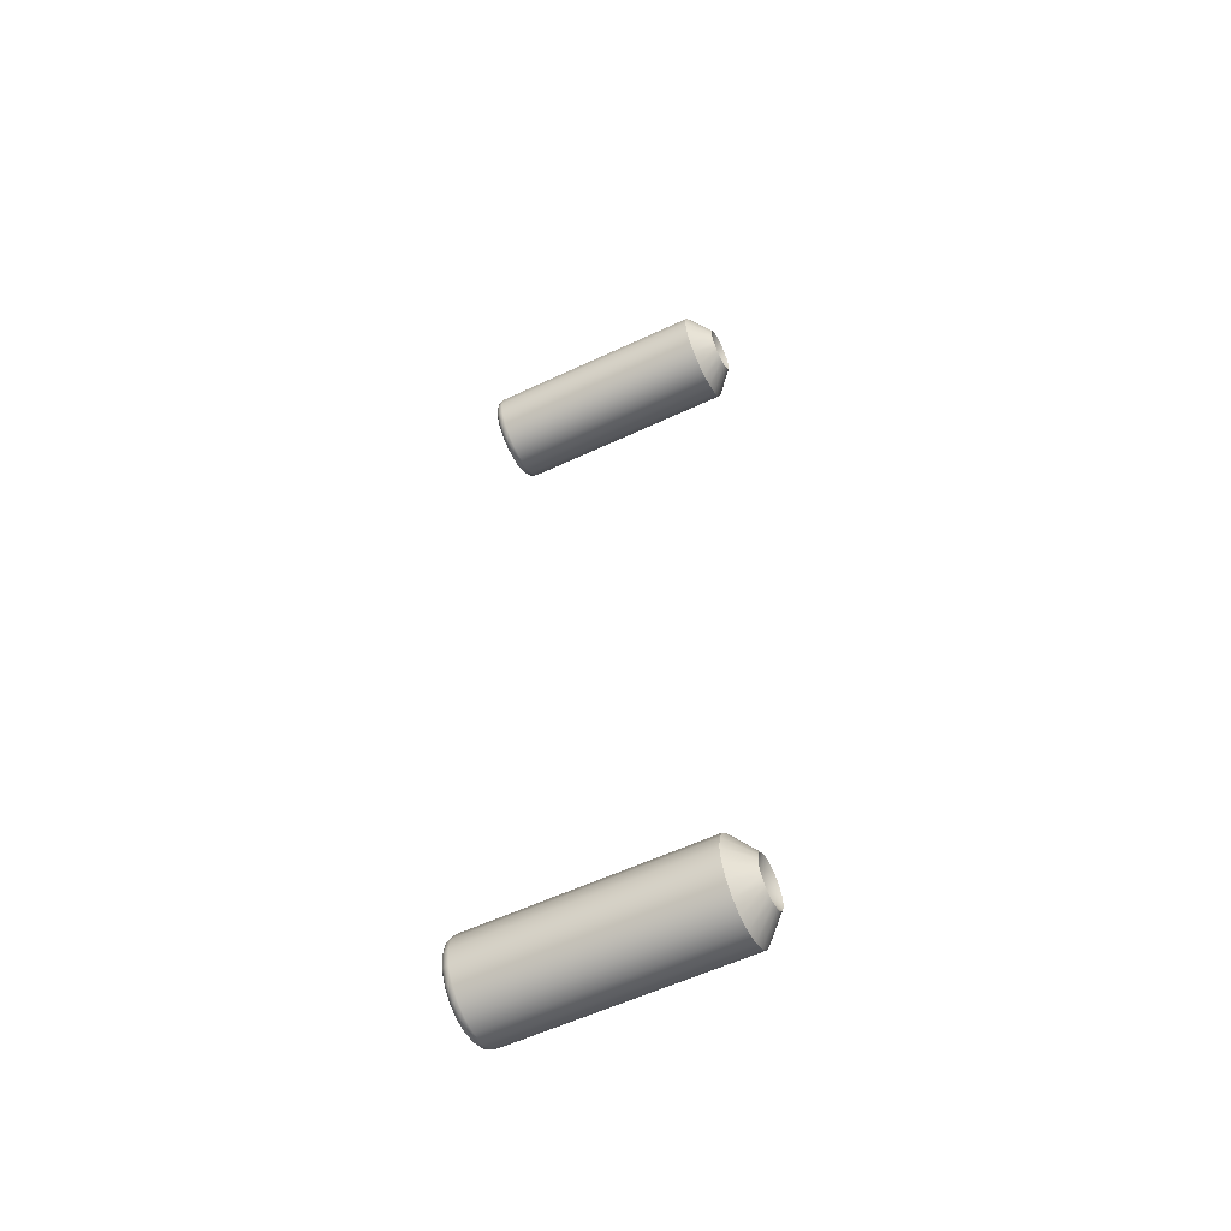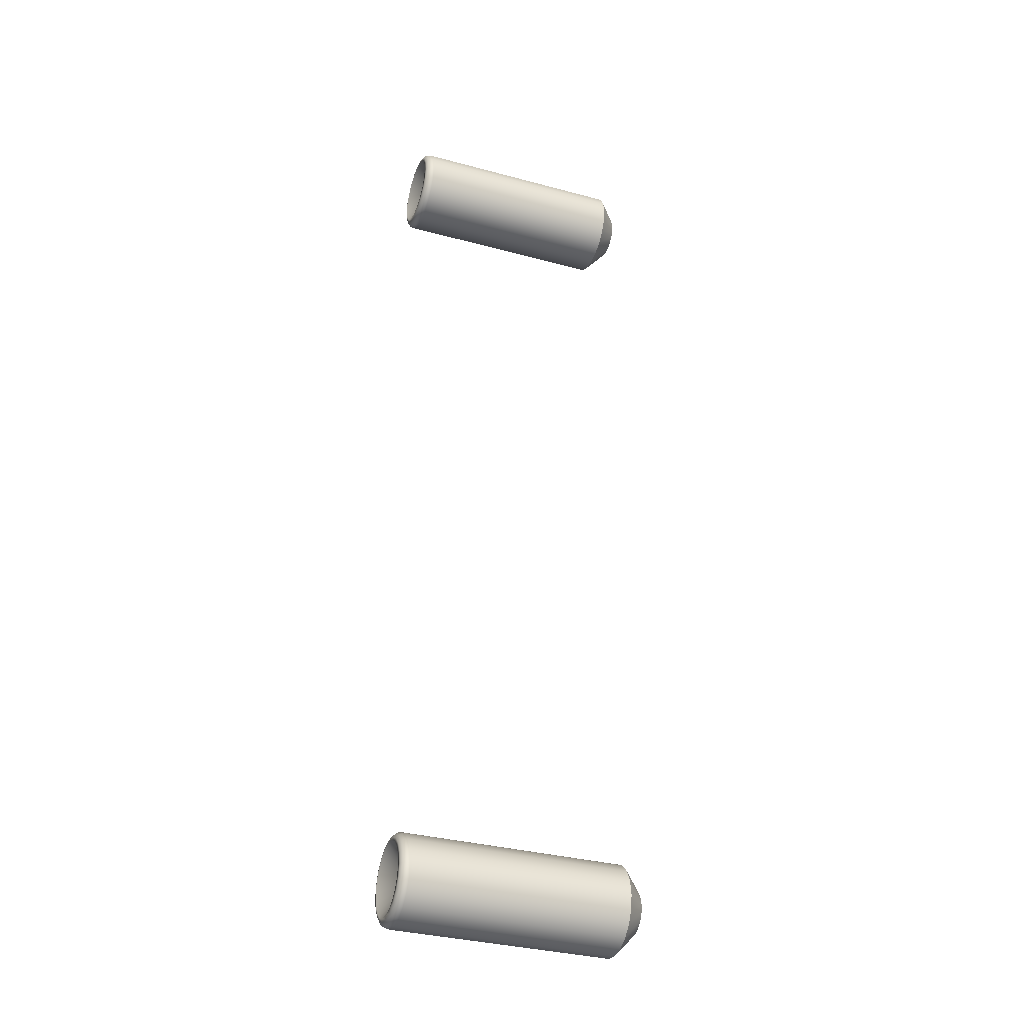
<metadata>
{"format":"obj","ext":"obj","renderer":"f3d","projection":"perspective","resolution":1024,"background":"white","views":[{"elev":-57.7,"azim":-152.9,"up":"+Z"},{"elev":-34.6,"azim":161.2,"up":"+Z"}]}
</metadata>
<code>
o turbo2_Untitled.001
v 0.1175 0.04523 -0.22
v 0.01384 0.04287 -0.22
v 0.1285 0.0638 -0.226
v 0.1275 0.06516 -0.2265
v 0.1261 0.06605 -0.2268
v 0.1244 0.06634 -0.2269
v 0.1289 0.06219 -0.2255
v 0.1286 0.06103 -0.2315
v 0.1276 0.06218 -0.2323
v 0.1261 0.06293 -0.2329
v 0.1244 0.06317 -0.2331
v 0.1289 0.05965 -0.2305
v 0.1286 0.0567 -0.2358
v 0.1277 0.05754 -0.237
v 0.1262 0.05807 -0.2378
v 0.1245 0.05824 -0.238
v 0.129 0.05571 -0.2344
v 0.1288 0.05126 -0.2386
v 0.1278 0.05169 -0.24
v 0.1264 0.05196 -0.2409
v 0.1247 0.05203 -0.2412
v 0.1291 0.05074 -0.237
v 0.1289 0.04522 -0.2395
v 0.1279 0.0452 -0.241
v 0.1265 0.04517 -0.242
v 0.1248 0.04514 -0.2423
v 0.1292 0.04523 -0.2378
v 0.129 0.03918 -0.2386
v 0.1281 0.03872 -0.24
v 0.1266 0.03839 -0.2409
v 0.125 0.03825 -0.2412
v 0.1293 0.03972 -0.237
v 0.1291 0.03374 -0.2358
v 0.1282 0.03287 -0.237
v 0.1268 0.03227 -0.2378
v 0.1251 0.03204 -0.238
v 0.1294 0.03474 -0.2344
v 0.1292 0.02941 -0.2315
v 0.1283 0.02822 -0.2323
v 0.1269 0.02741 -0.2329
v 0.1252 0.0271 -0.2331
v 0.1295 0.0308 -0.2305
v 0.1293 0.02664 -0.226
v 0.1283 0.02524 -0.2265
v 0.1269 0.0243 -0.2268
v 0.1253 0.02394 -0.2269
v 0.1296 0.02827 -0.2255
v 0.1293 0.02568 -0.22
v 0.1284 0.02422 -0.22
v 0.127 0.02322 -0.22
v 0.1253 0.02285 -0.22
v 0.1296 0.02739 -0.22
v 0.1293 0.02664 -0.214
v 0.1283 0.02524 -0.2135
v 0.1269 0.0243 -0.2132
v 0.1253 0.02394 -0.2131
v 0.1296 0.02827 -0.2145
v 0.1292 0.02941 -0.2085
v 0.1283 0.02822 -0.2077
v 0.1269 0.02741 -0.2071
v 0.1252 0.0271 -0.2069
v 0.1295 0.0308 -0.2095
v 0.1291 0.03374 -0.2042
v 0.1282 0.03287 -0.203
v 0.1268 0.03227 -0.2022
v 0.1251 0.03204 -0.202
v 0.1294 0.03474 -0.2056
v 0.129 0.03918 -0.2014
v 0.1281 0.03872 -0.2
v 0.1266 0.03839 -0.1991
v 0.125 0.03825 -0.1988
v 0.1293 0.03972 -0.203
v 0.1289 0.04522 -0.2005
v 0.1279 0.0452 -0.199
v 0.1265 0.04517 -0.198
v 0.1248 0.04514 -0.1977
v 0.1292 0.04523 -0.2022
v 0.1288 0.05126 -0.2014
v 0.1278 0.05169 -0.2
v 0.1264 0.05196 -0.1991
v 0.1247 0.05203 -0.1988
v 0.1291 0.05074 -0.203
v 0.1286 0.0567 -0.2042
v 0.1277 0.05754 -0.203
v 0.1262 0.05807 -0.2022
v 0.1245 0.05824 -0.202
v 0.129 0.05571 -0.2056
v 0.1286 0.06103 -0.2085
v 0.1276 0.06218 -0.2077
v 0.1261 0.06293 -0.2071
v 0.1244 0.06317 -0.2069
v 0.1289 0.05965 -0.2095
v 0.1285 0.0638 -0.214
v 0.1275 0.06516 -0.2135
v 0.1261 0.06605 -0.2132
v 0.1244 0.06634 -0.2131
v 0.1289 0.06219 -0.2145
v 0.1285 0.06476 -0.22
v 0.1275 0.06618 -0.22
v 0.1261 0.06712 -0.22
v 0.1244 0.06743 -0.22
v 0.1289 0.06306 -0.22
v 0.006136 0.05347 -0.2234
v 0.01591 0.06429 -0.2269
v 0.006168 0.05188 -0.2266
v 0.01597 0.06112 -0.2331
v 0.006219 0.04942 -0.229
v 0.01607 0.05619 -0.238
v 0.006282 0.04631 -0.2306
v 0.0162 0.04998 -0.2412
v 0.006353 0.04287 -0.2311
v 0.01634 0.04309 -0.2423
v 0.006423 0.03942 -0.2306
v 0.01648 0.0362 -0.2412
v 0.006487 0.03631 -0.229
v 0.01661 0.02999 -0.238
v 0.006537 0.03385 -0.2266
v 0.01671 0.02506 -0.2331
v 0.00657 0.03227 -0.2234
v 0.01678 0.02189 -0.2269
v 0.006581 0.03172 -0.22
v 0.0168 0.0208 -0.22
v 0.00657 0.03227 -0.2166
v 0.01678 0.02189 -0.2131
v 0.006537 0.03385 -0.2134
v 0.01671 0.02506 -0.2069
v 0.006487 0.03631 -0.211
v 0.01661 0.02999 -0.202
v 0.006423 0.03942 -0.2094
v 0.01648 0.0362 -0.1988
v 0.006353 0.04287 -0.2089
v 0.01634 0.04309 -0.1977
v 0.006282 0.04631 -0.2094
v 0.0162 0.04998 -0.1988
v 0.006219 0.04942 -0.211
v 0.01607 0.05619 -0.202
v 0.006168 0.05188 -0.2134
v 0.01597 0.06112 -0.2069
v 0.006136 0.05347 -0.2166
v 0.01591 0.06429 -0.2131
v 0.006125 0.05401 -0.22
v 0.01589 0.06538 -0.22
v 0.1175 0.04523 0.22
v 0.01384 0.04287 0.22
v 0.1285 0.0638 0.214
v 0.1275 0.06516 0.2135
v 0.1261 0.06605 0.2132
v 0.1244 0.06634 0.2131
v 0.1289 0.06219 0.2145
v 0.1286 0.06103 0.2085
v 0.1276 0.06218 0.2077
v 0.1261 0.06293 0.2071
v 0.1244 0.06317 0.2069
v 0.1289 0.05965 0.2095
v 0.1286 0.0567 0.2042
v 0.1277 0.05754 0.203
v 0.1262 0.05807 0.2022
v 0.1245 0.05824 0.202
v 0.129 0.05571 0.2056
v 0.1288 0.05126 0.2014
v 0.1278 0.05169 0.2
v 0.1264 0.05196 0.1991
v 0.1247 0.05203 0.1988
v 0.1291 0.05074 0.203
v 0.1289 0.04522 0.2005
v 0.1279 0.0452 0.199
v 0.1265 0.04517 0.198
v 0.1248 0.04514 0.1977
v 0.1292 0.04523 0.2022
v 0.129 0.03918 0.2014
v 0.1281 0.03872 0.2
v 0.1266 0.03839 0.1991
v 0.125 0.03825 0.1988
v 0.1293 0.03972 0.203
v 0.1291 0.03374 0.2042
v 0.1282 0.03287 0.203
v 0.1268 0.03227 0.2022
v 0.1251 0.03204 0.202
v 0.1294 0.03474 0.2056
v 0.1292 0.02941 0.2085
v 0.1283 0.02822 0.2077
v 0.1269 0.02741 0.2071
v 0.1252 0.0271 0.2069
v 0.1295 0.0308 0.2095
v 0.1293 0.02664 0.214
v 0.1283 0.02524 0.2135
v 0.1269 0.0243 0.2132
v 0.1253 0.02394 0.2131
v 0.1296 0.02827 0.2145
v 0.1293 0.02568 0.22
v 0.1284 0.02422 0.22
v 0.127 0.02322 0.22
v 0.1253 0.02285 0.22
v 0.1296 0.02739 0.22
v 0.1293 0.02664 0.226
v 0.1283 0.02524 0.2265
v 0.1269 0.0243 0.2268
v 0.1253 0.02394 0.2269
v 0.1296 0.02827 0.2255
v 0.1292 0.02941 0.2315
v 0.1283 0.02822 0.2323
v 0.1269 0.02741 0.2329
v 0.1252 0.0271 0.2331
v 0.1295 0.0308 0.2305
v 0.1291 0.03374 0.2358
v 0.1282 0.03287 0.237
v 0.1268 0.03227 0.2378
v 0.1251 0.03204 0.238
v 0.1294 0.03474 0.2344
v 0.129 0.03918 0.2386
v 0.1281 0.03872 0.24
v 0.1266 0.03839 0.2409
v 0.125 0.03825 0.2412
v 0.1293 0.03972 0.237
v 0.1289 0.04522 0.2395
v 0.1279 0.0452 0.241
v 0.1265 0.04517 0.242
v 0.1248 0.04514 0.2423
v 0.1292 0.04523 0.2378
v 0.1288 0.05126 0.2386
v 0.1278 0.05169 0.24
v 0.1264 0.05196 0.2409
v 0.1247 0.05203 0.2412
v 0.1291 0.05074 0.237
v 0.1286 0.0567 0.2358
v 0.1277 0.05754 0.237
v 0.1262 0.05807 0.2378
v 0.1245 0.05824 0.238
v 0.129 0.05571 0.2344
v 0.1286 0.06103 0.2315
v 0.1276 0.06218 0.2323
v 0.1261 0.06293 0.2329
v 0.1244 0.06317 0.2331
v 0.1289 0.05965 0.2305
v 0.1285 0.0638 0.226
v 0.1275 0.06516 0.2265
v 0.1261 0.06605 0.2268
v 0.1244 0.06634 0.2269
v 0.1289 0.06219 0.2255
v 0.1285 0.06476 0.22
v 0.1275 0.06618 0.22
v 0.1261 0.06712 0.22
v 0.1244 0.06743 0.22
v 0.1289 0.06306 0.22
v 0.006136 0.05347 0.2166
v 0.01591 0.06429 0.2131
v 0.006168 0.05188 0.2134
v 0.01597 0.06112 0.2069
v 0.006219 0.04942 0.211
v 0.01607 0.05619 0.202
v 0.006282 0.04631 0.2094
v 0.0162 0.04998 0.1988
v 0.006353 0.04287 0.2089
v 0.01634 0.04309 0.1977
v 0.006423 0.03942 0.2094
v 0.01648 0.0362 0.1988
v 0.006487 0.03631 0.211
v 0.01661 0.02999 0.202
v 0.006537 0.03385 0.2134
v 0.01671 0.02506 0.2069
v 0.00657 0.03227 0.2166
v 0.01678 0.02189 0.2131
v 0.006581 0.03172 0.22
v 0.0168 0.0208 0.22
v 0.00657 0.03227 0.2234
v 0.01678 0.02189 0.2269
v 0.006537 0.03385 0.2266
v 0.01671 0.02506 0.2331
v 0.006487 0.03631 0.229
v 0.01661 0.02999 0.238
v 0.006423 0.03942 0.2306
v 0.01648 0.0362 0.2412
v 0.006353 0.04287 0.2311
v 0.01634 0.04309 0.2423
v 0.006282 0.04631 0.2306
v 0.0162 0.04998 0.2412
v 0.006219 0.04942 0.229
v 0.01607 0.05619 0.238
v 0.006168 0.05188 0.2266
v 0.01597 0.06112 0.2331
v 0.006136 0.05347 0.2234
v 0.01591 0.06429 0.2269
v 0.006125 0.05401 0.22
v 0.01589 0.06538 0.22
f 6 5 10 11
f 5 4 9 10
f 4 3 8 9
f 3 7 12 8
f 7 3 98 102
f 3 4 99 98
f 4 5 100 99
f 5 6 101 100
f 11 10 15 16
f 10 9 14 15
f 9 8 13 14
f 8 12 17 13
f 16 15 20 21
f 15 14 19 20
f 14 13 18 19
f 13 17 22 18
f 21 20 25 26
f 20 19 24 25
f 19 18 23 24
f 18 22 27 23
f 26 25 30 31
f 25 24 29 30
f 24 23 28 29
f 23 27 32 28
f 31 30 35 36
f 30 29 34 35
f 29 28 33 34
f 28 32 37 33
f 36 35 40 41
f 35 34 39 40
f 34 33 38 39
f 33 37 42 38
f 41 40 45 46
f 40 39 44 45
f 39 38 43 44
f 38 42 47 43
f 46 45 50 51
f 45 44 49 50
f 44 43 48 49
f 43 47 52 48
f 51 50 55 56
f 50 49 54 55
f 49 48 53 54
f 48 52 57 53
f 56 55 60 61
f 55 54 59 60
f 54 53 58 59
f 53 57 62 58
f 61 60 65 66
f 60 59 64 65
f 59 58 63 64
f 58 62 67 63
f 66 65 70 71
f 65 64 69 70
f 64 63 68 69
f 63 67 72 68
f 71 70 75 76
f 70 69 74 75
f 69 68 73 74
f 68 72 77 73
f 76 75 80 81
f 75 74 79 80
f 74 73 78 79
f 73 77 82 78
f 81 80 85 86
f 80 79 84 85
f 79 78 83 84
f 78 82 87 83
f 86 85 90 91
f 85 84 89 90
f 84 83 88 89
f 83 87 92 88
f 91 90 95 96
f 90 89 94 95
f 89 88 93 94
f 88 92 97 93
f 96 95 100 101
f 95 94 99 100
f 94 93 98 99
f 93 97 102 98
f 12 7 1
f 17 12 1
f 22 17 1
f 27 22 1
f 32 27 1
f 37 32 1
f 42 37 1
f 47 42 1
f 52 47 1
f 57 52 1
f 62 57 1
f 67 62 1
f 72 67 1
f 77 72 1
f 82 77 1
f 87 82 1
f 92 87 1
f 97 92 1
f 102 97 1
f 7 102 1
f 103 104 106 105
f 104 103 141 142
f 105 106 108 107
f 107 108 110 109
f 109 110 112 111
f 111 112 114 113
f 113 114 116 115
f 115 116 118 117
f 117 118 120 119
f 119 120 122 121
f 121 122 124 123
f 123 124 126 125
f 125 126 128 127
f 127 128 130 129
f 129 130 132 131
f 131 132 134 133
f 133 134 136 135
f 135 136 138 137
f 137 138 140 139
f 139 140 142 141
f 103 105 2
f 105 107 2
f 107 109 2
f 109 111 2
f 111 113 2
f 113 115 2
f 115 117 2
f 117 119 2
f 119 121 2
f 121 123 2
f 123 125 2
f 125 127 2
f 127 129 2
f 129 131 2
f 131 133 2
f 133 135 2
f 135 137 2
f 137 139 2
f 139 141 2
f 141 103 2
f 6 11 106 104
f 11 16 108 106
f 16 21 110 108
f 21 26 112 110
f 26 31 114 112
f 31 36 116 114
f 36 41 118 116
f 41 46 120 118
f 46 51 122 120
f 51 56 124 122
f 56 61 126 124
f 61 66 128 126
f 66 71 130 128
f 71 76 132 130
f 76 81 134 132
f 81 86 136 134
f 86 91 138 136
f 91 96 140 138
f 96 101 142 140
f 101 6 104 142
f 148 147 152 153
f 147 146 151 152
f 146 145 150 151
f 145 149 154 150
f 149 145 240 244
f 145 146 241 240
f 146 147 242 241
f 147 148 243 242
f 153 152 157 158
f 152 151 156 157
f 151 150 155 156
f 150 154 159 155
f 158 157 162 163
f 157 156 161 162
f 156 155 160 161
f 155 159 164 160
f 163 162 167 168
f 162 161 166 167
f 161 160 165 166
f 160 164 169 165
f 168 167 172 173
f 167 166 171 172
f 166 165 170 171
f 165 169 174 170
f 173 172 177 178
f 172 171 176 177
f 171 170 175 176
f 170 174 179 175
f 178 177 182 183
f 177 176 181 182
f 176 175 180 181
f 175 179 184 180
f 183 182 187 188
f 182 181 186 187
f 181 180 185 186
f 180 184 189 185
f 188 187 192 193
f 187 186 191 192
f 186 185 190 191
f 185 189 194 190
f 193 192 197 198
f 192 191 196 197
f 191 190 195 196
f 190 194 199 195
f 198 197 202 203
f 197 196 201 202
f 196 195 200 201
f 195 199 204 200
f 203 202 207 208
f 202 201 206 207
f 201 200 205 206
f 200 204 209 205
f 208 207 212 213
f 207 206 211 212
f 206 205 210 211
f 205 209 214 210
f 213 212 217 218
f 212 211 216 217
f 211 210 215 216
f 210 214 219 215
f 218 217 222 223
f 217 216 221 222
f 216 215 220 221
f 215 219 224 220
f 223 222 227 228
f 222 221 226 227
f 221 220 225 226
f 220 224 229 225
f 228 227 232 233
f 227 226 231 232
f 226 225 230 231
f 225 229 234 230
f 233 232 237 238
f 232 231 236 237
f 231 230 235 236
f 230 234 239 235
f 238 237 242 243
f 237 236 241 242
f 236 235 240 241
f 235 239 244 240
f 154 149 143
f 159 154 143
f 164 159 143
f 169 164 143
f 174 169 143
f 179 174 143
f 184 179 143
f 189 184 143
f 194 189 143
f 199 194 143
f 204 199 143
f 209 204 143
f 214 209 143
f 219 214 143
f 224 219 143
f 229 224 143
f 234 229 143
f 239 234 143
f 244 239 143
f 149 244 143
f 245 246 248 247
f 246 245 283 284
f 247 248 250 249
f 249 250 252 251
f 251 252 254 253
f 253 254 256 255
f 255 256 258 257
f 257 258 260 259
f 259 260 262 261
f 261 262 264 263
f 263 264 266 265
f 265 266 268 267
f 267 268 270 269
f 269 270 272 271
f 271 272 274 273
f 273 274 276 275
f 275 276 278 277
f 277 278 280 279
f 279 280 282 281
f 281 282 284 283
f 245 247 144
f 247 249 144
f 249 251 144
f 251 253 144
f 253 255 144
f 255 257 144
f 257 259 144
f 259 261 144
f 261 263 144
f 263 265 144
f 265 267 144
f 267 269 144
f 269 271 144
f 271 273 144
f 273 275 144
f 275 277 144
f 277 279 144
f 279 281 144
f 281 283 144
f 283 245 144
f 148 153 248 246
f 153 158 250 248
f 158 163 252 250
f 163 168 254 252
f 168 173 256 254
f 173 178 258 256
f 178 183 260 258
f 183 188 262 260
f 188 193 264 262
f 193 198 266 264
f 198 203 268 266
f 203 208 270 268
f 208 213 272 270
f 213 218 274 272
f 218 223 276 274
f 223 228 278 276
f 228 233 280 278
f 233 238 282 280
f 238 243 284 282
f 243 148 246 284

</code>
